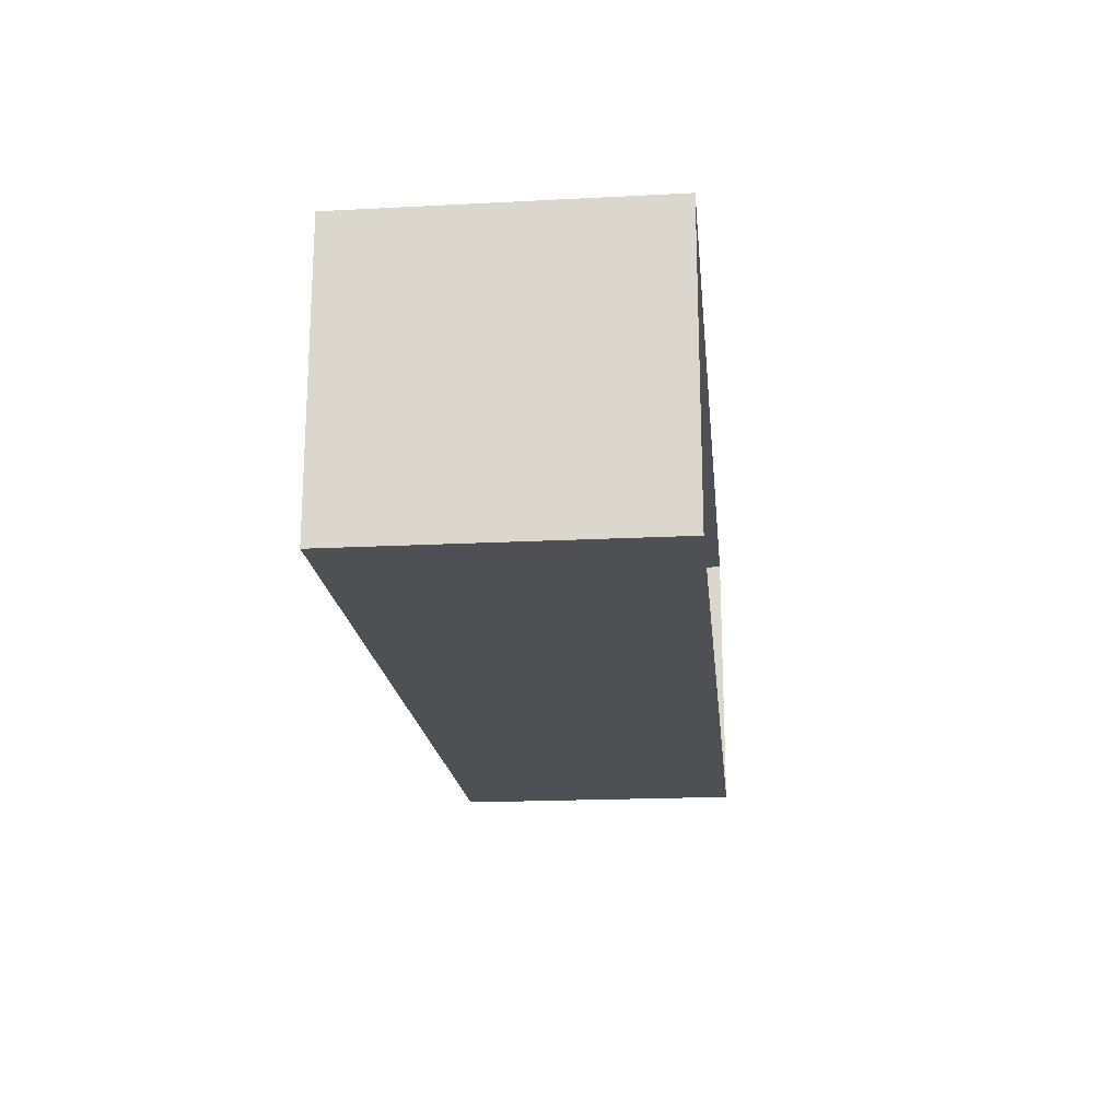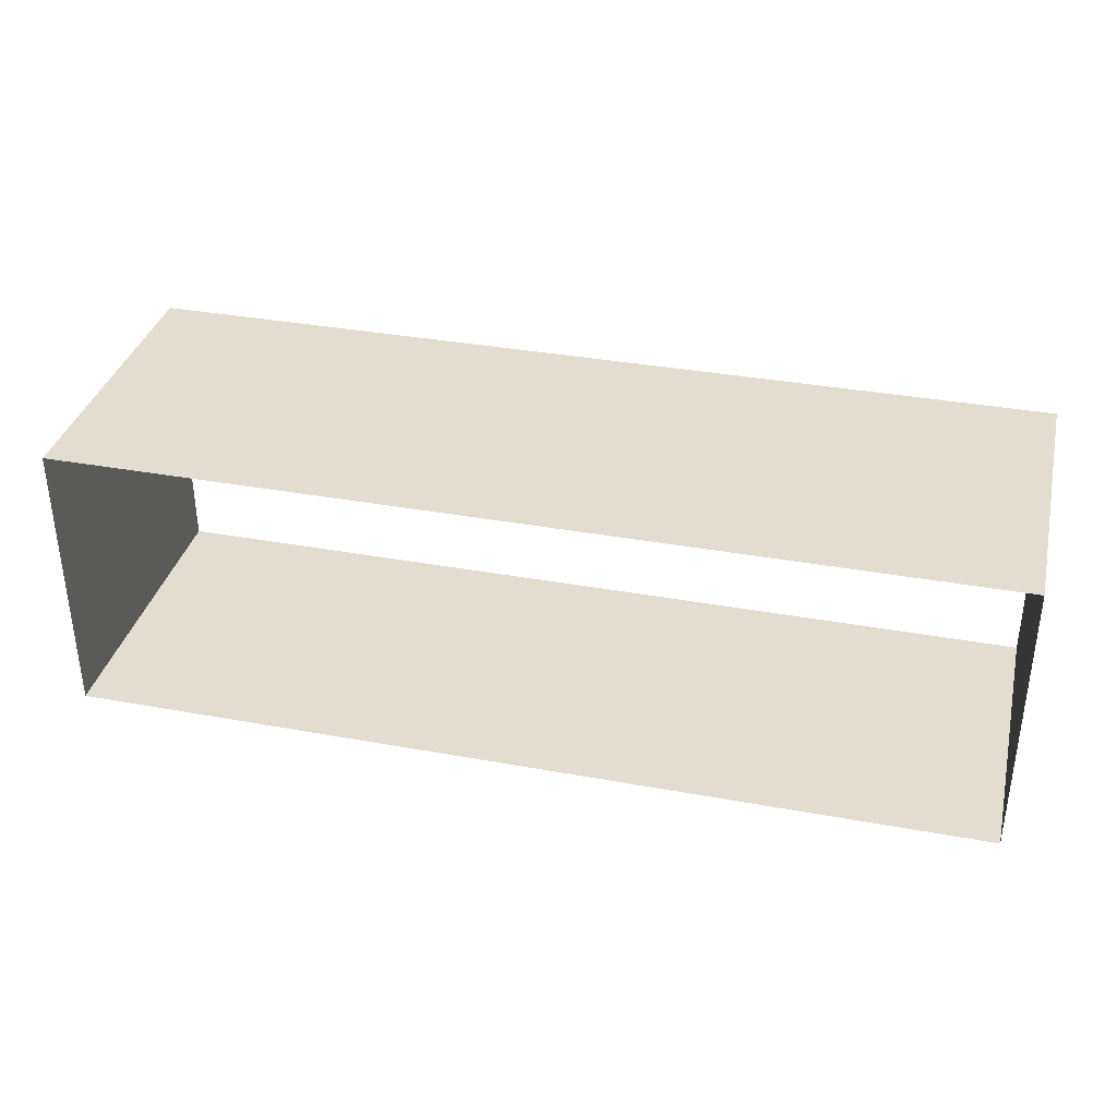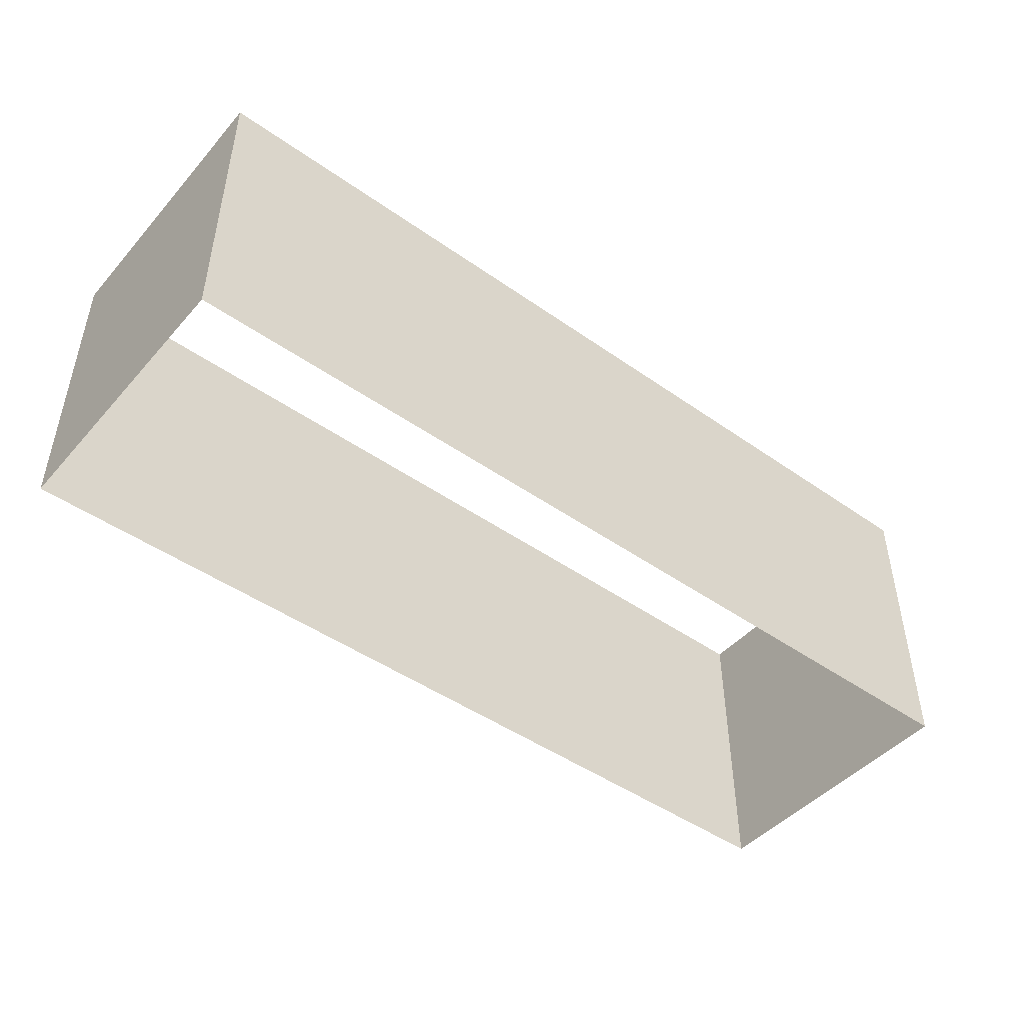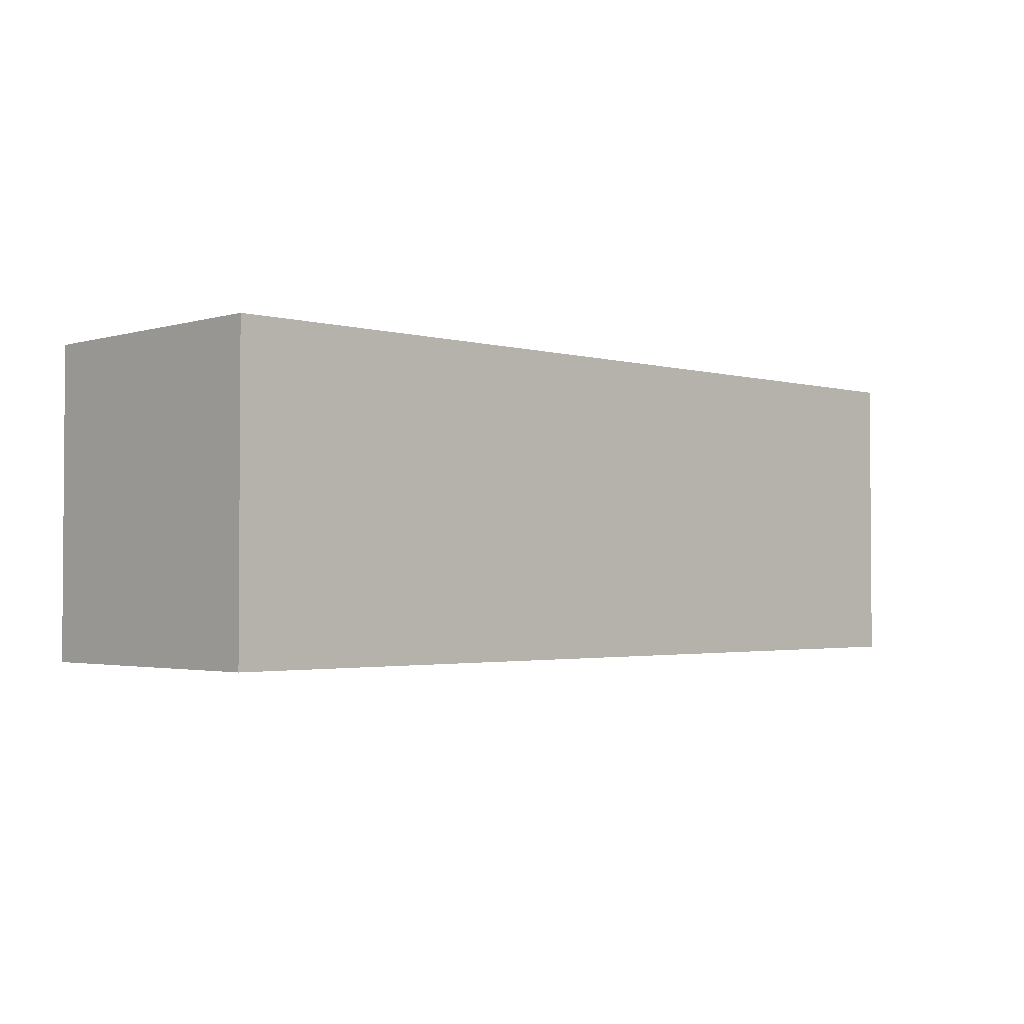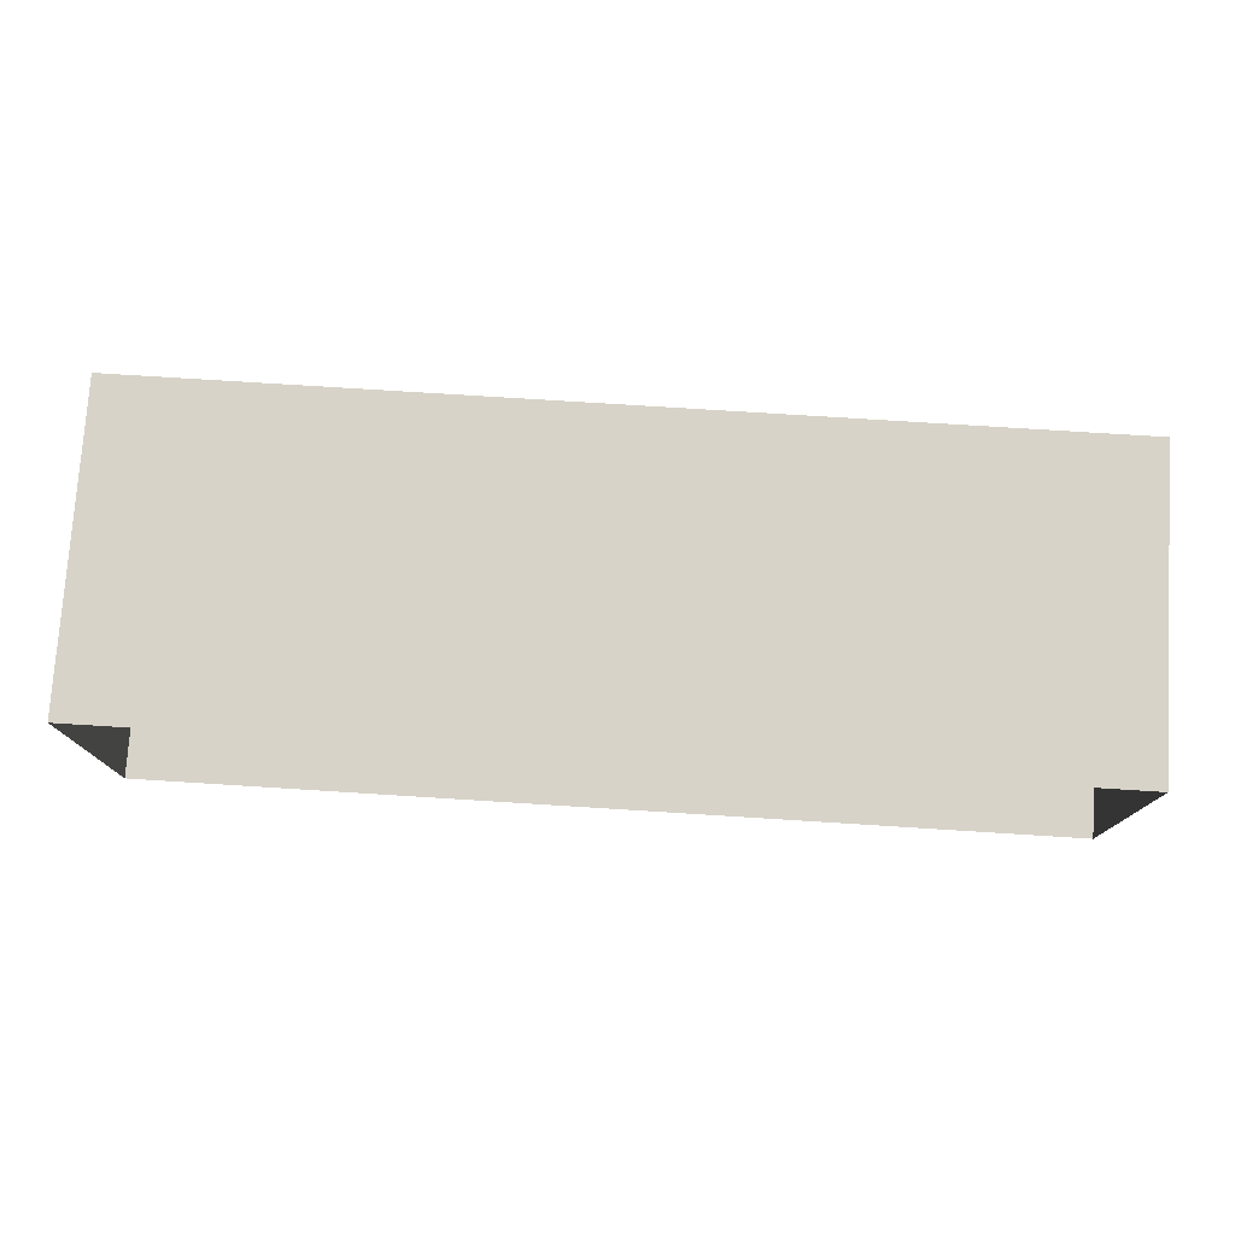
<metadata>
{"format":"obj","ext":"obj","renderer":"f3d","projection":"perspective","resolution":1024,"background":"white","views":[{"elev":-19.0,"azim":95.6,"up":"+Y"},{"elev":35.4,"azim":-166.4,"up":"+Y"},{"elev":-46.3,"azim":-38.8,"up":"+Z"},{"elev":-2.3,"azim":135.9,"up":"+Z"},{"elev":76.6,"azim":3.6,"up":"+Y"}]}
</metadata>
<code>
o Group6/mesh5/mesh5-geometry/material_0#mesh5-geometry
v -0.01164 -0.1832 -0.1038
v -0.09829 -0.1832 -0.1325
v -0.01164 -0.1832 -0.1325
v -0.09829 -0.1832 -0.1325
v -0.01164 -0.1832 -0.1038
v -0.09829 -0.1832 -0.1038
v -0.01164 -0.1562 -0.1325
v -0.01164 -0.1832 -0.1038
v -0.01164 -0.1832 -0.1325
v -0.09829 -0.1562 -0.1038
v -0.09829 -0.1832 -0.1325
v -0.09829 -0.1832 -0.1038
v -0.01164 -0.1832 -0.1038
v -0.01164 -0.1562 -0.1325
v -0.01164 -0.1562 -0.1038
v -0.09829 -0.1832 -0.1325
v -0.09829 -0.1562 -0.1038
v -0.09829 -0.1562 -0.1325
v -0.01164 -0.1562 -0.1325
v -0.09829 -0.1562 -0.1038
v -0.01164 -0.1562 -0.1038
v -0.09829 -0.1562 -0.1038
v -0.01164 -0.1562 -0.1325
v -0.09829 -0.1562 -0.1325
v -0.01164 -0.1832 -0.1325
v -0.09829 -0.1832 -0.1325
v -0.01164 -0.1832 -0.1038
v -0.09829 -0.1832 -0.1038
v -0.01164 -0.1832 -0.1038
v -0.09829 -0.1832 -0.1325
v -0.01164 -0.1832 -0.1325
v -0.01164 -0.1832 -0.1038
v -0.01164 -0.1562 -0.1325
v -0.09829 -0.1832 -0.1038
v -0.09829 -0.1832 -0.1325
v -0.09829 -0.1562 -0.1038
v -0.01164 -0.1562 -0.1038
v -0.01164 -0.1562 -0.1325
v -0.01164 -0.1832 -0.1038
v -0.09829 -0.1562 -0.1325
v -0.09829 -0.1562 -0.1038
v -0.09829 -0.1832 -0.1325
v -0.01164 -0.1562 -0.1038
v -0.09829 -0.1562 -0.1038
v -0.01164 -0.1562 -0.1325
v -0.09829 -0.1562 -0.1325
v -0.01164 -0.1562 -0.1325
v -0.09829 -0.1562 -0.1038
f 1 2 3
f 4 5 6
f 7 8 9
f 10 11 12
f 13 14 15
f 16 17 18
f 19 20 21
f 22 23 24
f 25 26 27
f 28 29 30
f 31 32 33
f 34 35 36
f 37 38 39
f 40 41 42
f 43 44 45
f 46 47 48

</code>
